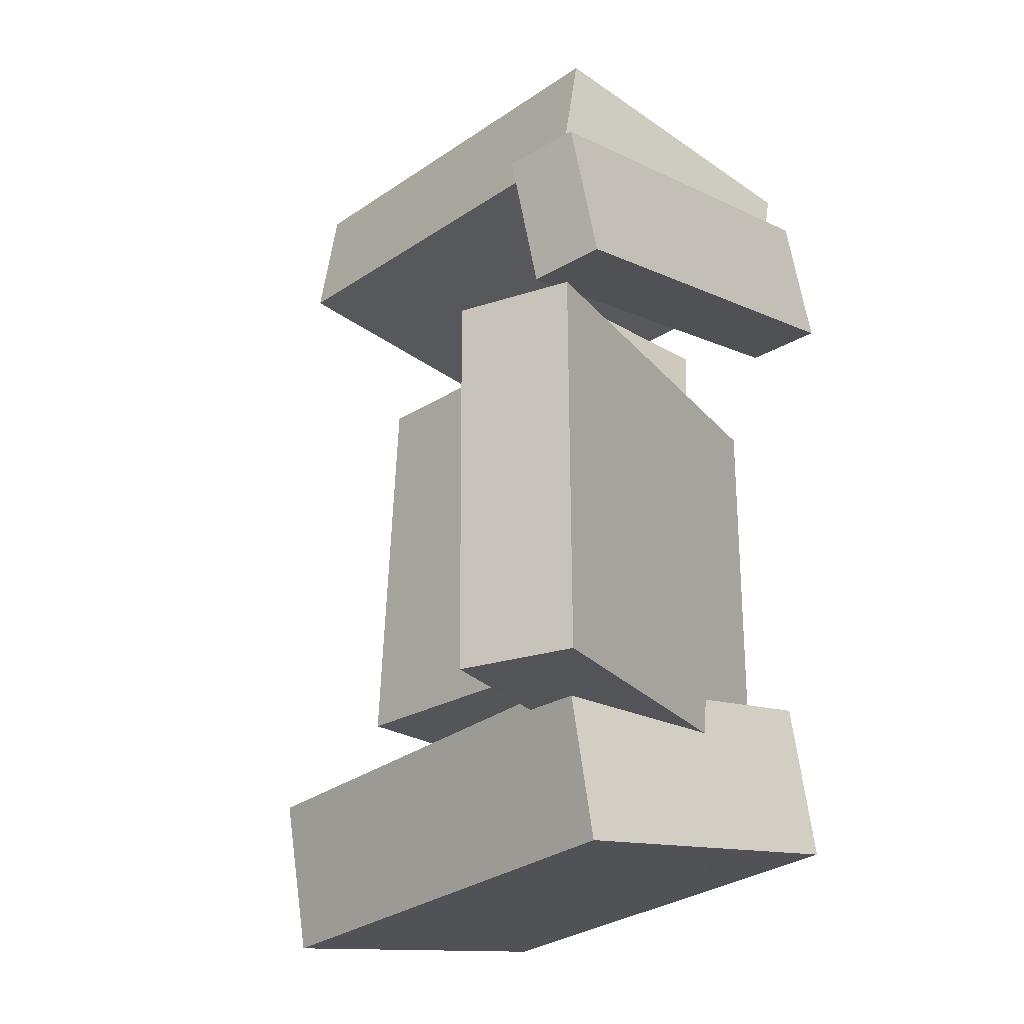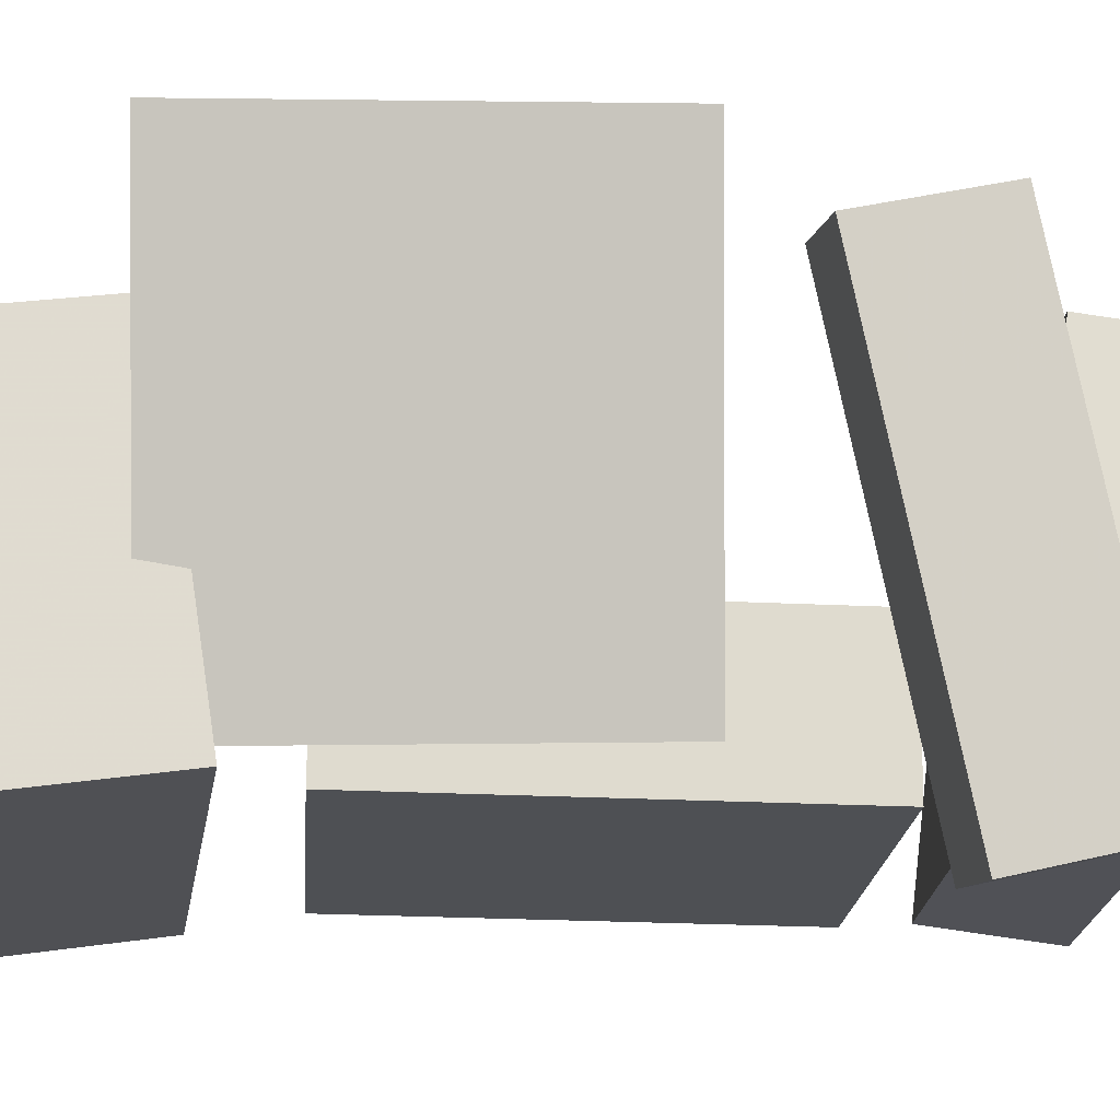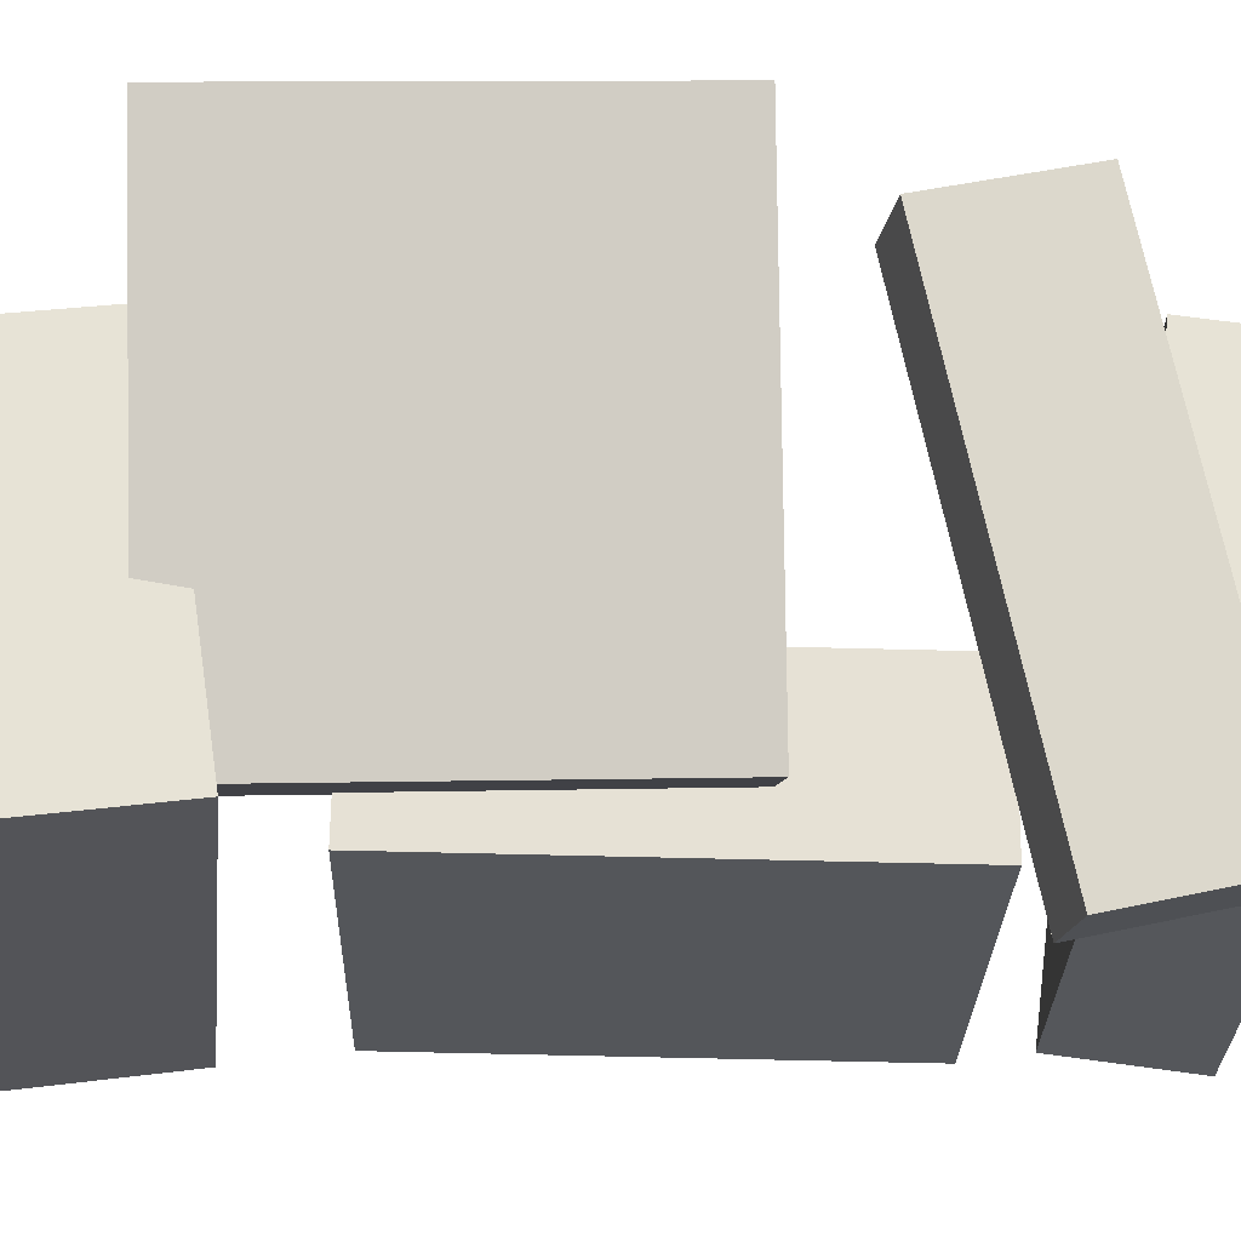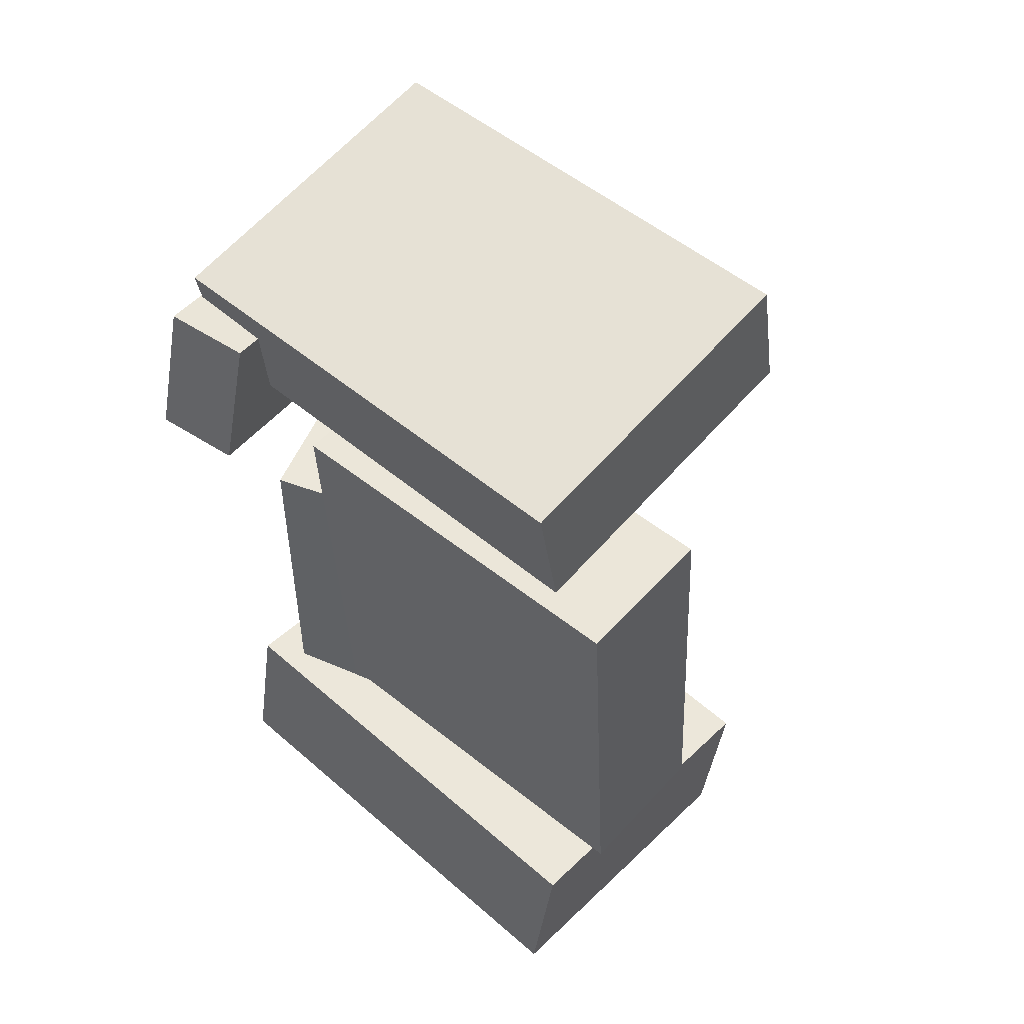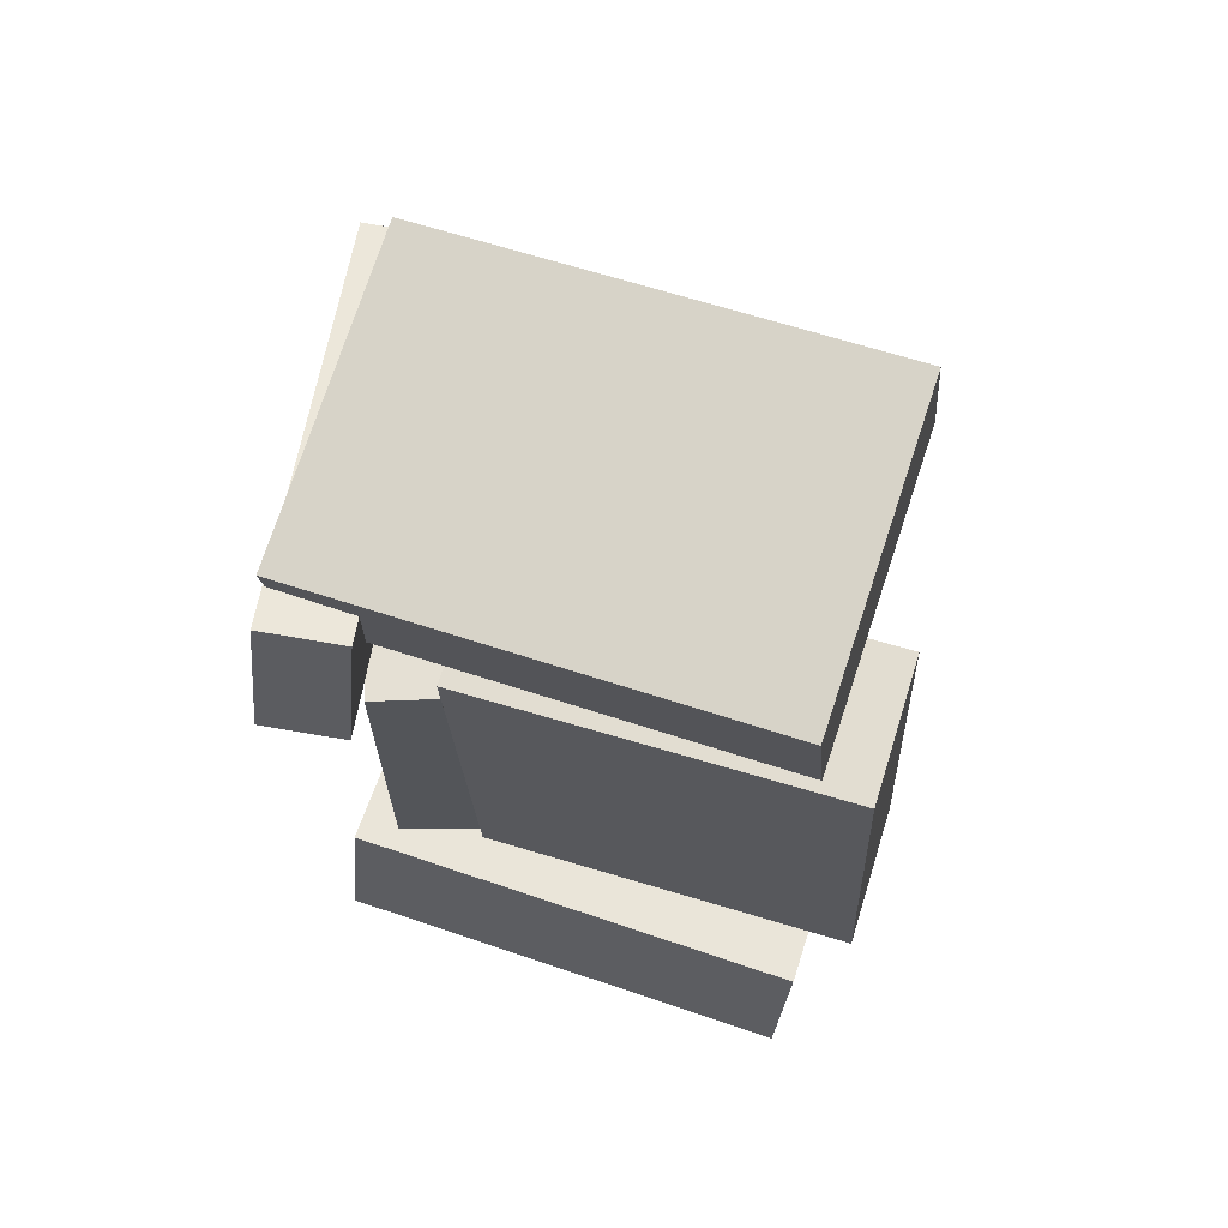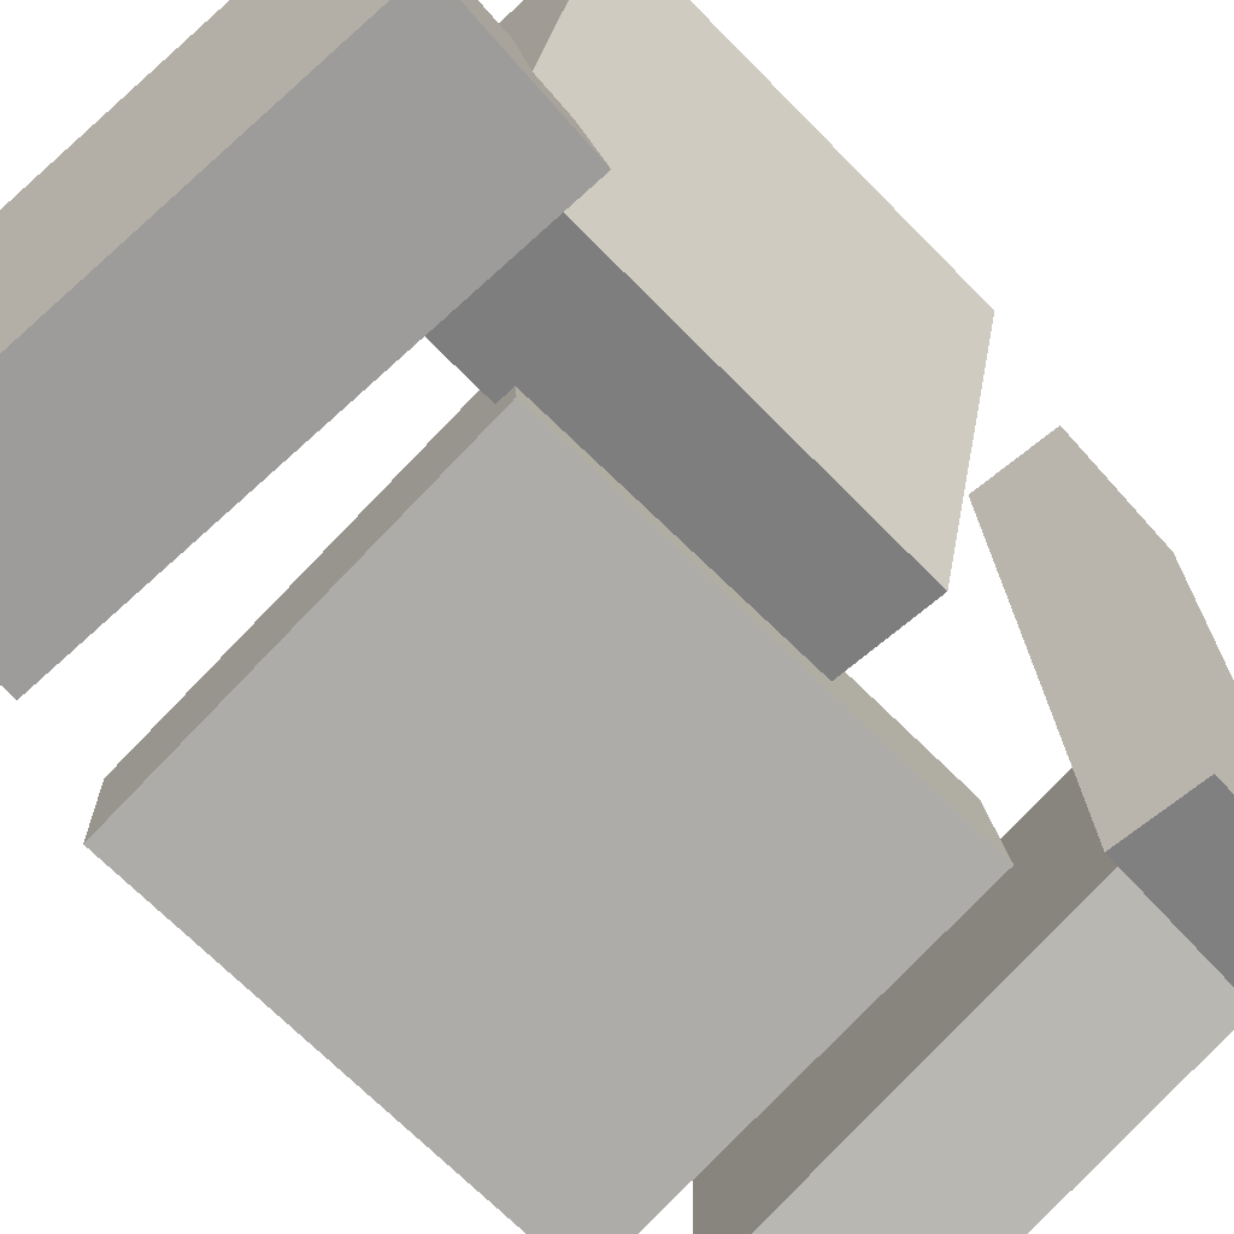
<metadata>
{"format":"obj","ext":"obj","renderer":"f3d","projection":"perspective","resolution":1024,"background":"white","views":[{"elev":-25.5,"azim":-136.9,"up":"+Z"},{"elev":-13.9,"azim":-96.5,"up":"+Y"},{"elev":-20.4,"azim":-93.6,"up":"+Y"},{"elev":53.6,"azim":36.4,"up":"+Z"},{"elev":67.1,"azim":12.4,"up":"+Z"},{"elev":-72.2,"azim":-136.5,"up":"+Y"}]}
</metadata>
<code>
v -0.1831 -0.09184 0.2241
v -0.1887 -0.1049 0.3199
v -0.1569 0.1523 0.2588
v -0.1626 0.1392 0.3546
v 0.1736 -0.1323 0.2396
v 0.168 -0.1453 0.3354
v 0.1998 0.1119 0.2744
v 0.1941 0.09881 0.3702
f 1.0 7.0 5.0
f 1.0 3.0 7.0
f 1.0 4.0 3.0
f 1.0 2.0 4.0
f 3.0 8.0 7.0
f 3.0 4.0 8.0
f 5.0 7.0 8.0
f 5.0 8.0 6.0
f 1.0 5.0 6.0
f 1.0 6.0 2.0
f 2.0 6.0 8.0
f 2.0 8.0 4.0
v -0.1743 -0.06557 -0.2904
v -0.1616 -0.06679 -0.2598
v -0.1704 -0.01191 -0.2899
v -0.1577 -0.01313 -0.2593
v -0.1424 -0.0677 -0.3038
v -0.1297 -0.06892 -0.2732
v -0.1386 -0.01405 -0.3032
v -0.1258 -0.01527 -0.2726
f 9.0 15.0 13.0
f 9.0 11.0 15.0
f 9.0 12.0 11.0
f 9.0 10.0 12.0
f 11.0 16.0 15.0
f 11.0 12.0 16.0
f 13.0 15.0 16.0
f 13.0 16.0 14.0
f 9.0 13.0 14.0
f 9.0 14.0 10.0
f 10.0 14.0 16.0
f 10.0 16.0 12.0
v -0.1497 -0.08385 0.0721
v -0.05851 -0.06054 0.07324
v -0.2304 0.2325 0.06208
v -0.1392 0.2558 0.06322
v -0.1439 -0.09192 -0.2293
v -0.05269 -0.0686 -0.2281
v -0.2246 0.2244 -0.2393
v -0.1334 0.2477 -0.2381
f 17.0 23.0 21.0
f 17.0 19.0 23.0
f 17.0 20.0 19.0
f 17.0 18.0 20.0
f 19.0 24.0 23.0
f 19.0 20.0 24.0
f 21.0 23.0 24.0
f 21.0 24.0 22.0
f 17.0 21.0 22.0
f 17.0 22.0 18.0
f 18.0 22.0 24.0
f 18.0 24.0 20.0
v -0.183 -0.1246 -0.3097
v -0.1764 -0.1069 -0.1868
v -0.1588 0.1294 -0.3475
v -0.1522 0.1471 -0.2246
v 0.1807 -0.1612 -0.3239
v 0.1873 -0.1435 -0.201
v 0.2048 0.09272 -0.3618
v 0.2114 0.1104 -0.2389
f 25.0 31.0 29.0
f 25.0 27.0 31.0
f 25.0 28.0 27.0
f 25.0 26.0 28.0
f 27.0 32.0 31.0
f 27.0 28.0 32.0
f 29.0 31.0 32.0
f 29.0 32.0 30.0
f 25.0 29.0 30.0
f 25.0 30.0 26.0
f 26.0 30.0 32.0
f 26.0 32.0 28.0
v -0.1284 -0.1549 0.1956
v -0.1911 -0.159 0.1995
v -0.1555 0.1854 0.1176
v -0.2182 0.1813 0.1215
v -0.1235 -0.1305 0.3003
v -0.1863 -0.1346 0.3041
v -0.1507 0.2098 0.2223
v -0.2134 0.2056 0.2261
f 33.0 39.0 37.0
f 33.0 35.0 39.0
f 33.0 36.0 35.0
f 33.0 34.0 36.0
f 35.0 40.0 39.0
f 35.0 36.0 40.0
f 37.0 39.0 40.0
f 37.0 40.0 38.0
f 33.0 37.0 38.0
f 33.0 38.0 34.0
f 34.0 38.0 40.0
f 34.0 40.0 36.0
v -0.06108 0.01251 -0.1368
v -0.07075 -0.09903 -0.139
v -0.0744 0.00713 0.1922
v -0.08407 -0.1044 0.19
v 0.2331 -0.01323 -0.1253
v 0.2235 -0.1248 -0.1275
v 0.2198 -0.01861 0.2037
v 0.2101 -0.1301 0.2015
f 41.0 47.0 45.0
f 41.0 43.0 47.0
f 41.0 44.0 43.0
f 41.0 42.0 44.0
f 43.0 48.0 47.0
f 43.0 44.0 48.0
f 45.0 47.0 48.0
f 45.0 48.0 46.0
f 41.0 45.0 46.0
f 41.0 46.0 42.0
f 42.0 46.0 48.0
f 42.0 48.0 44.0

</code>
